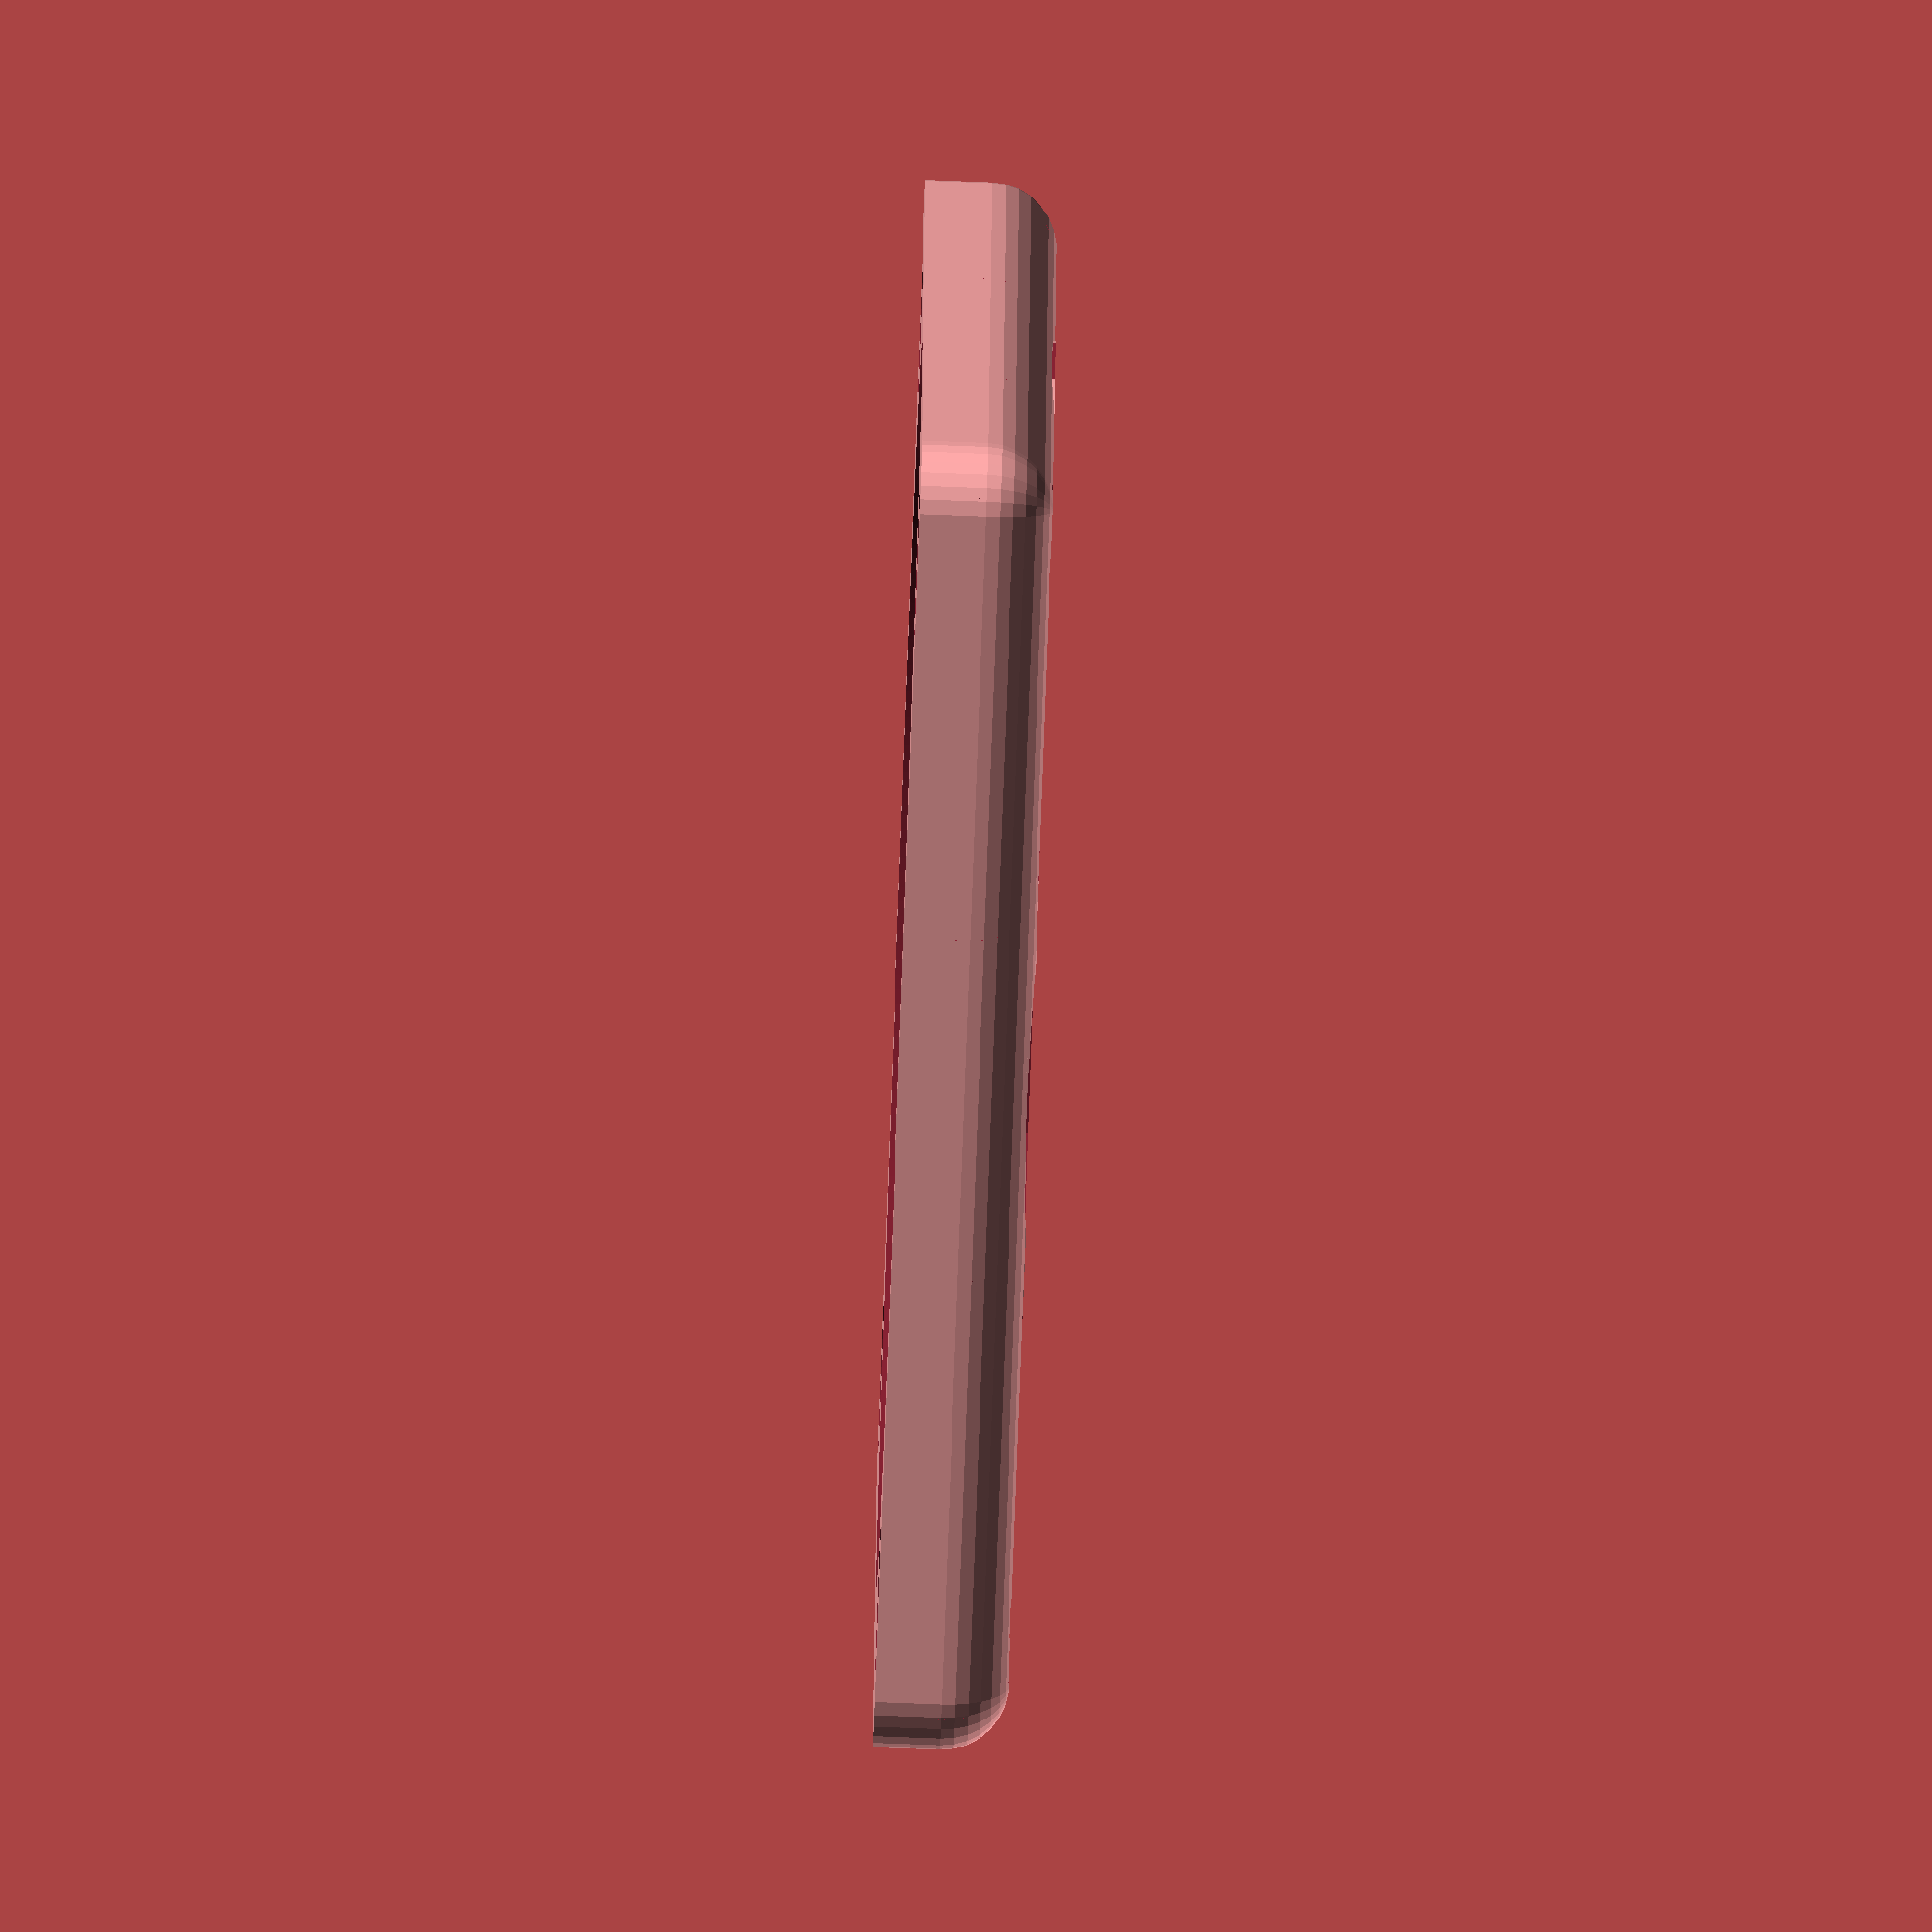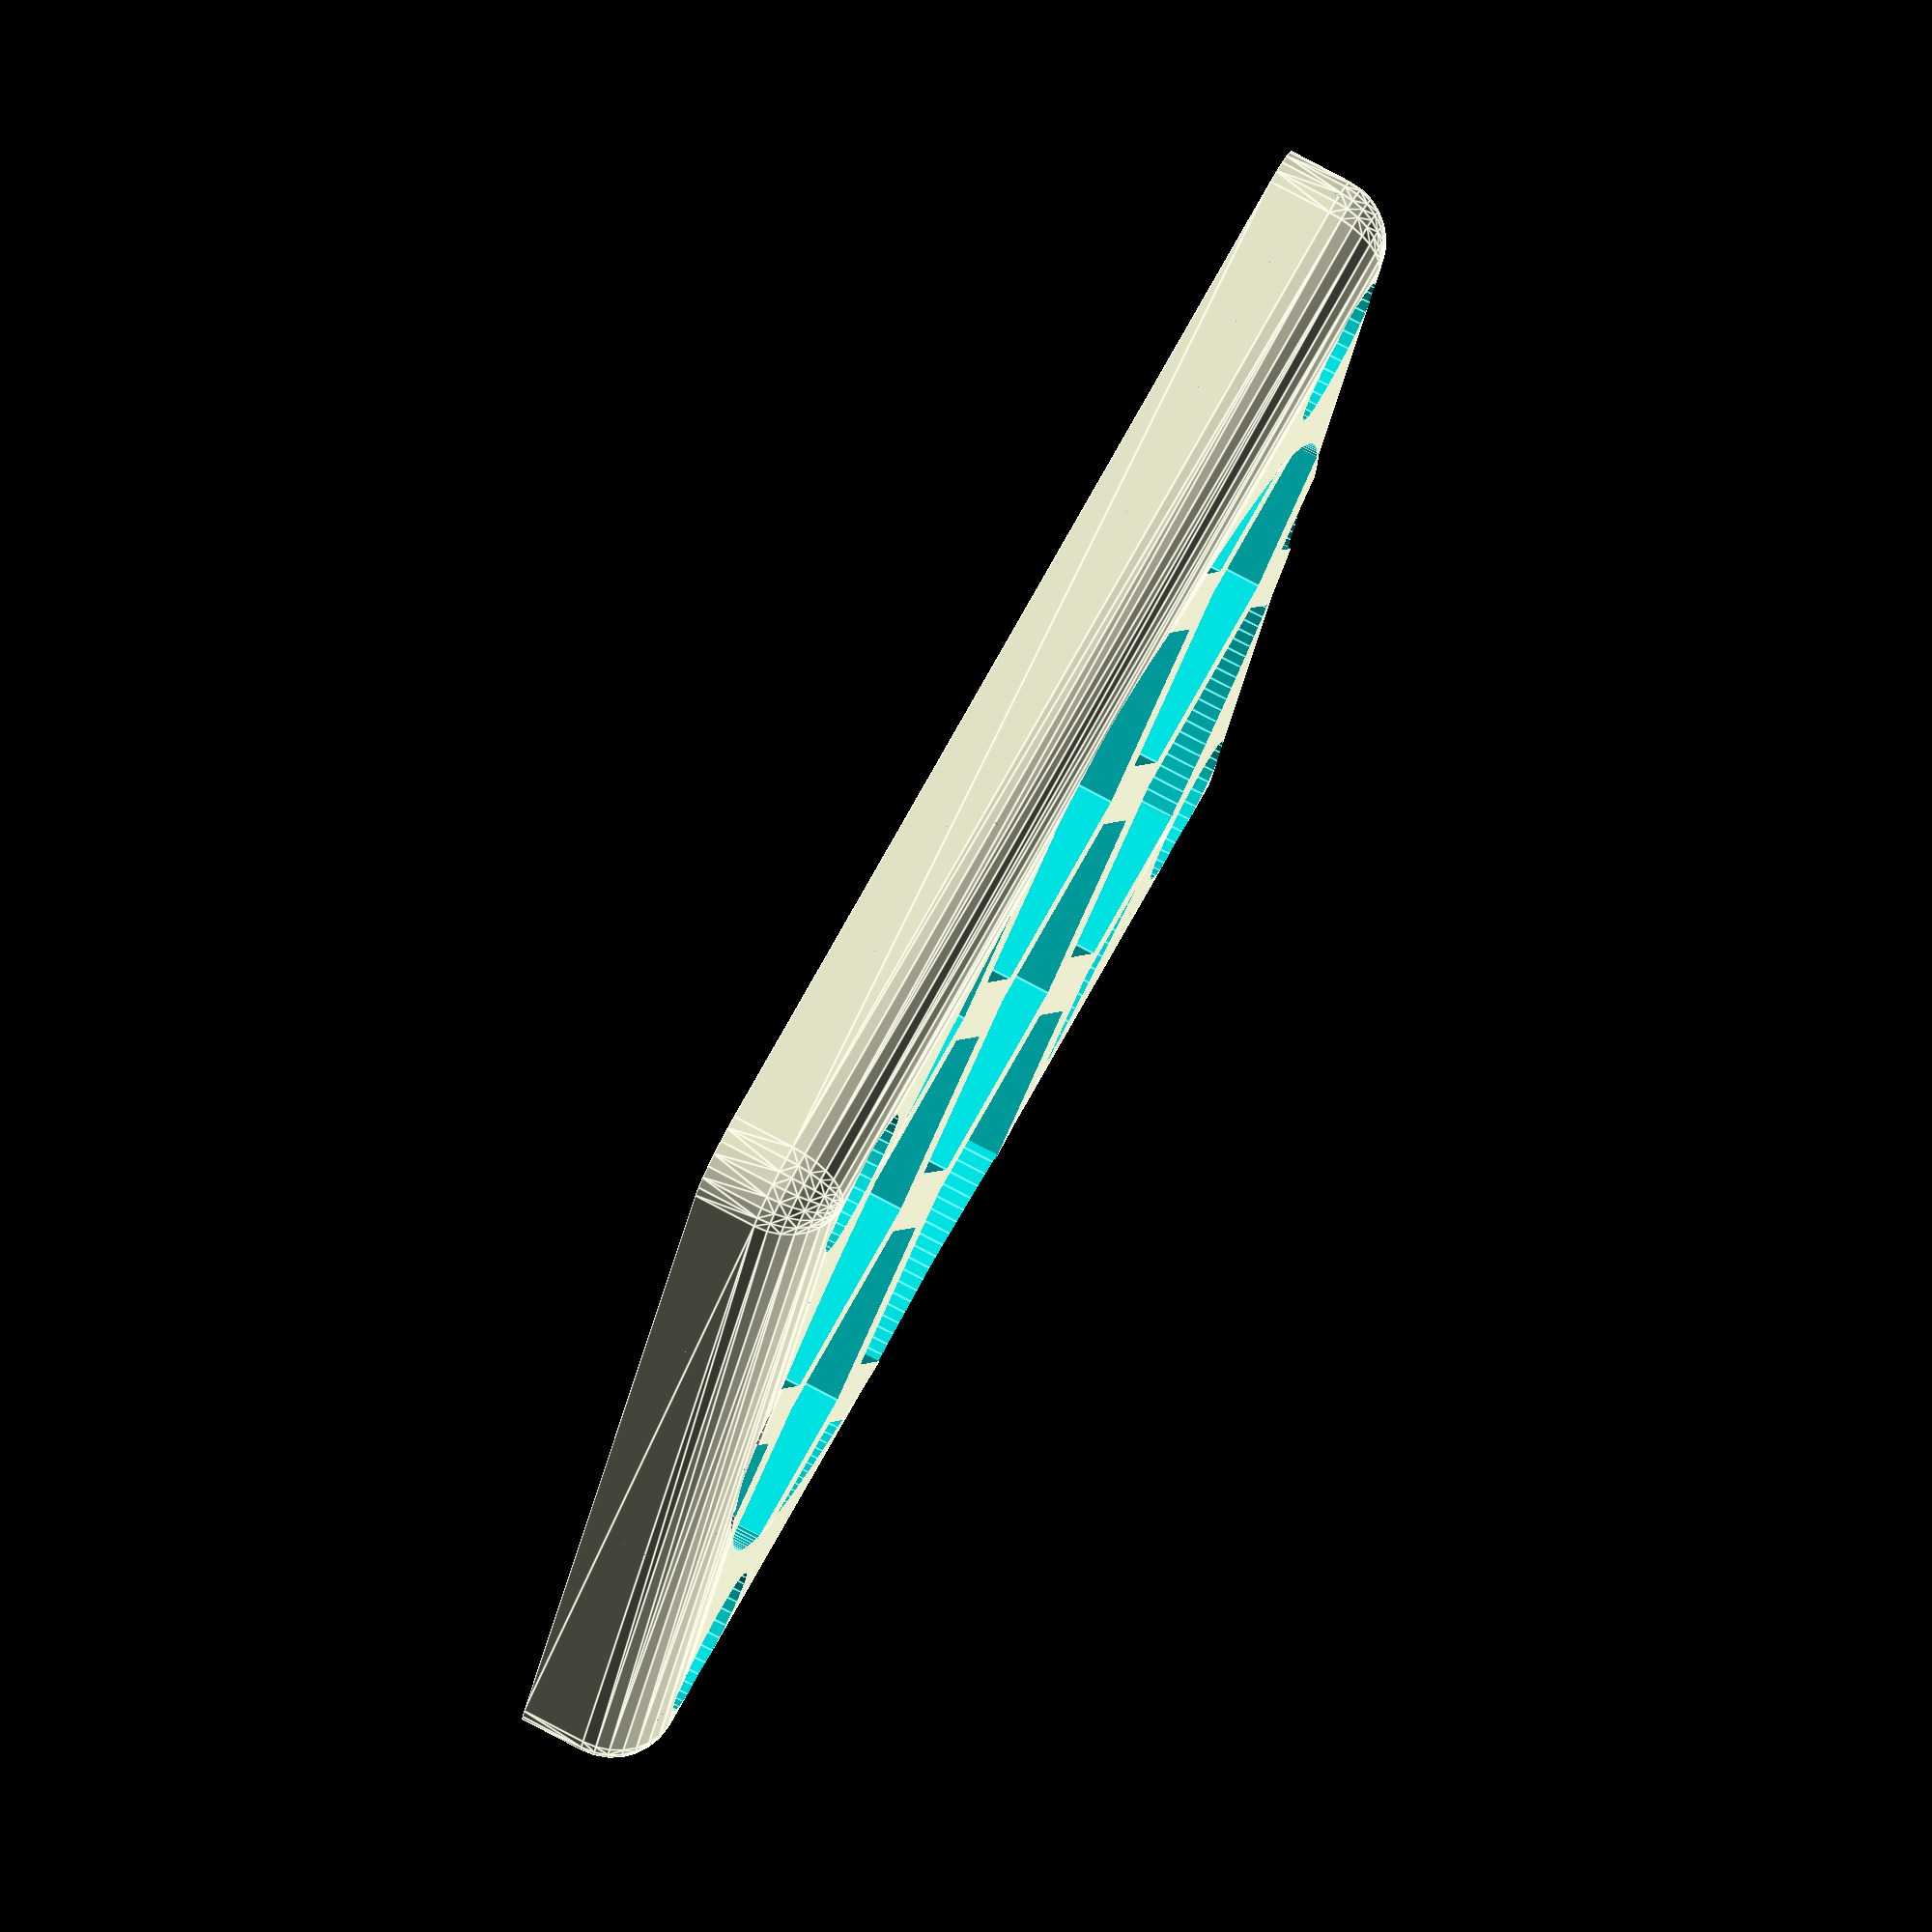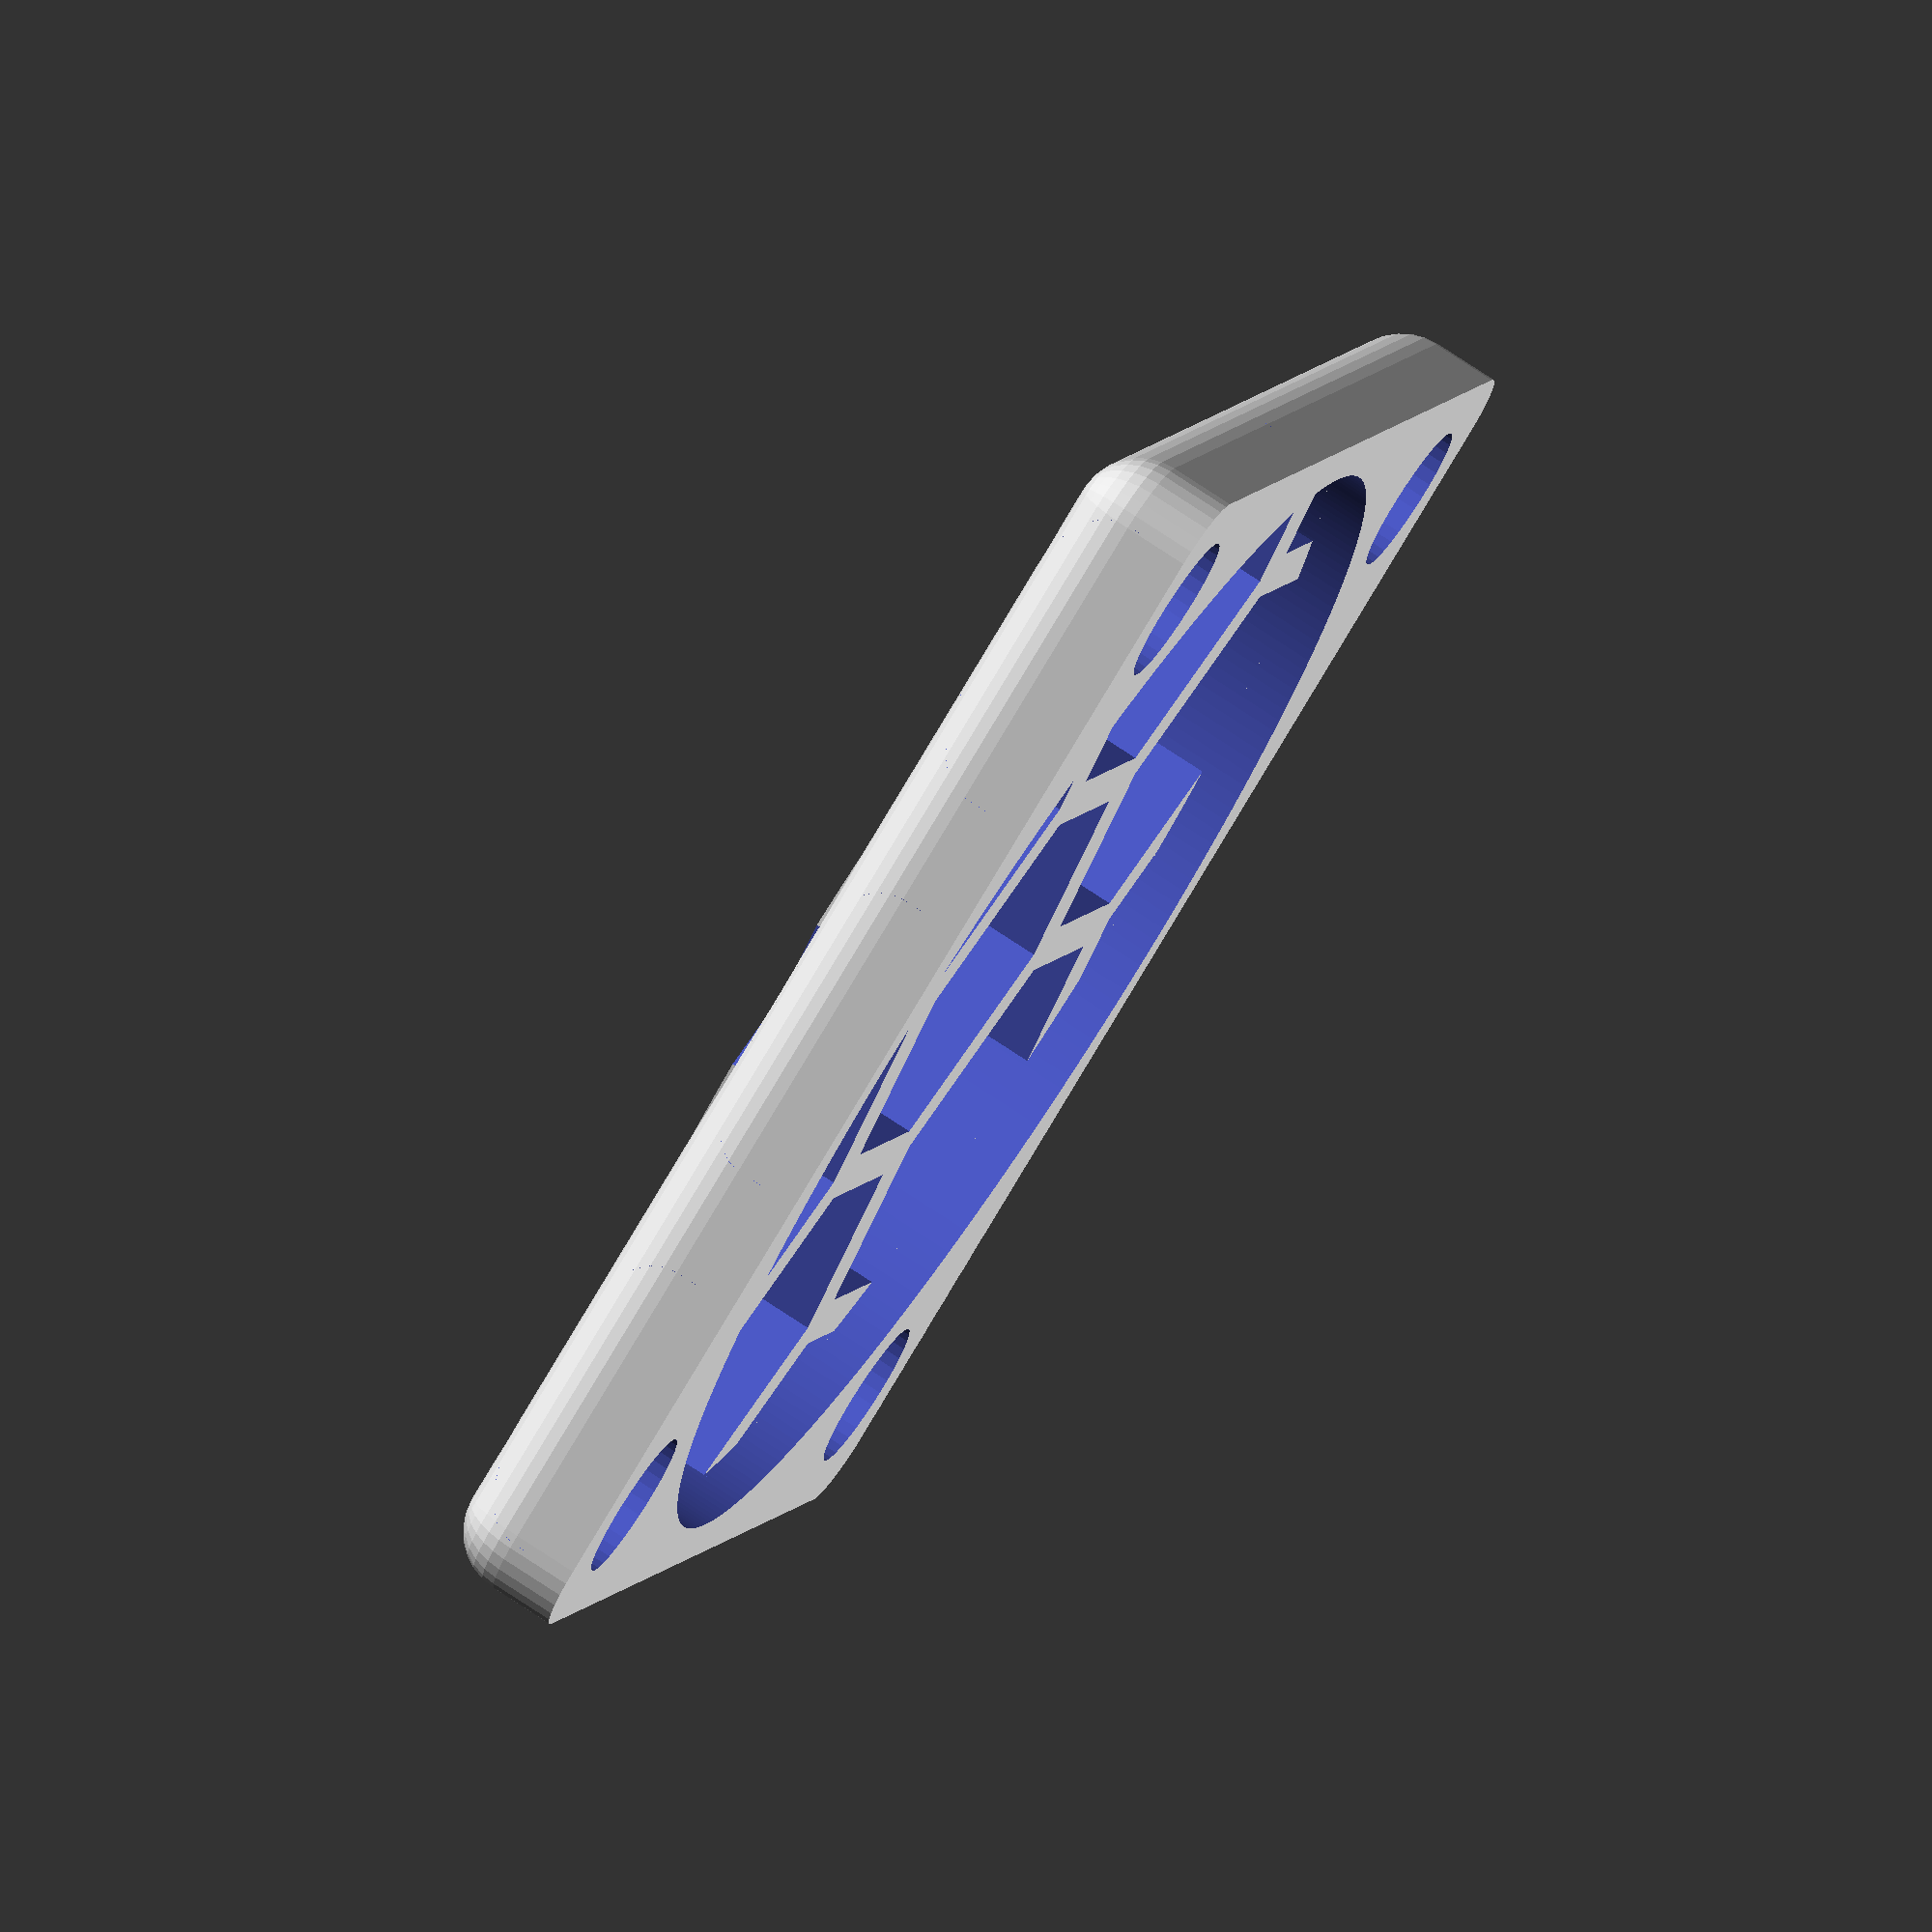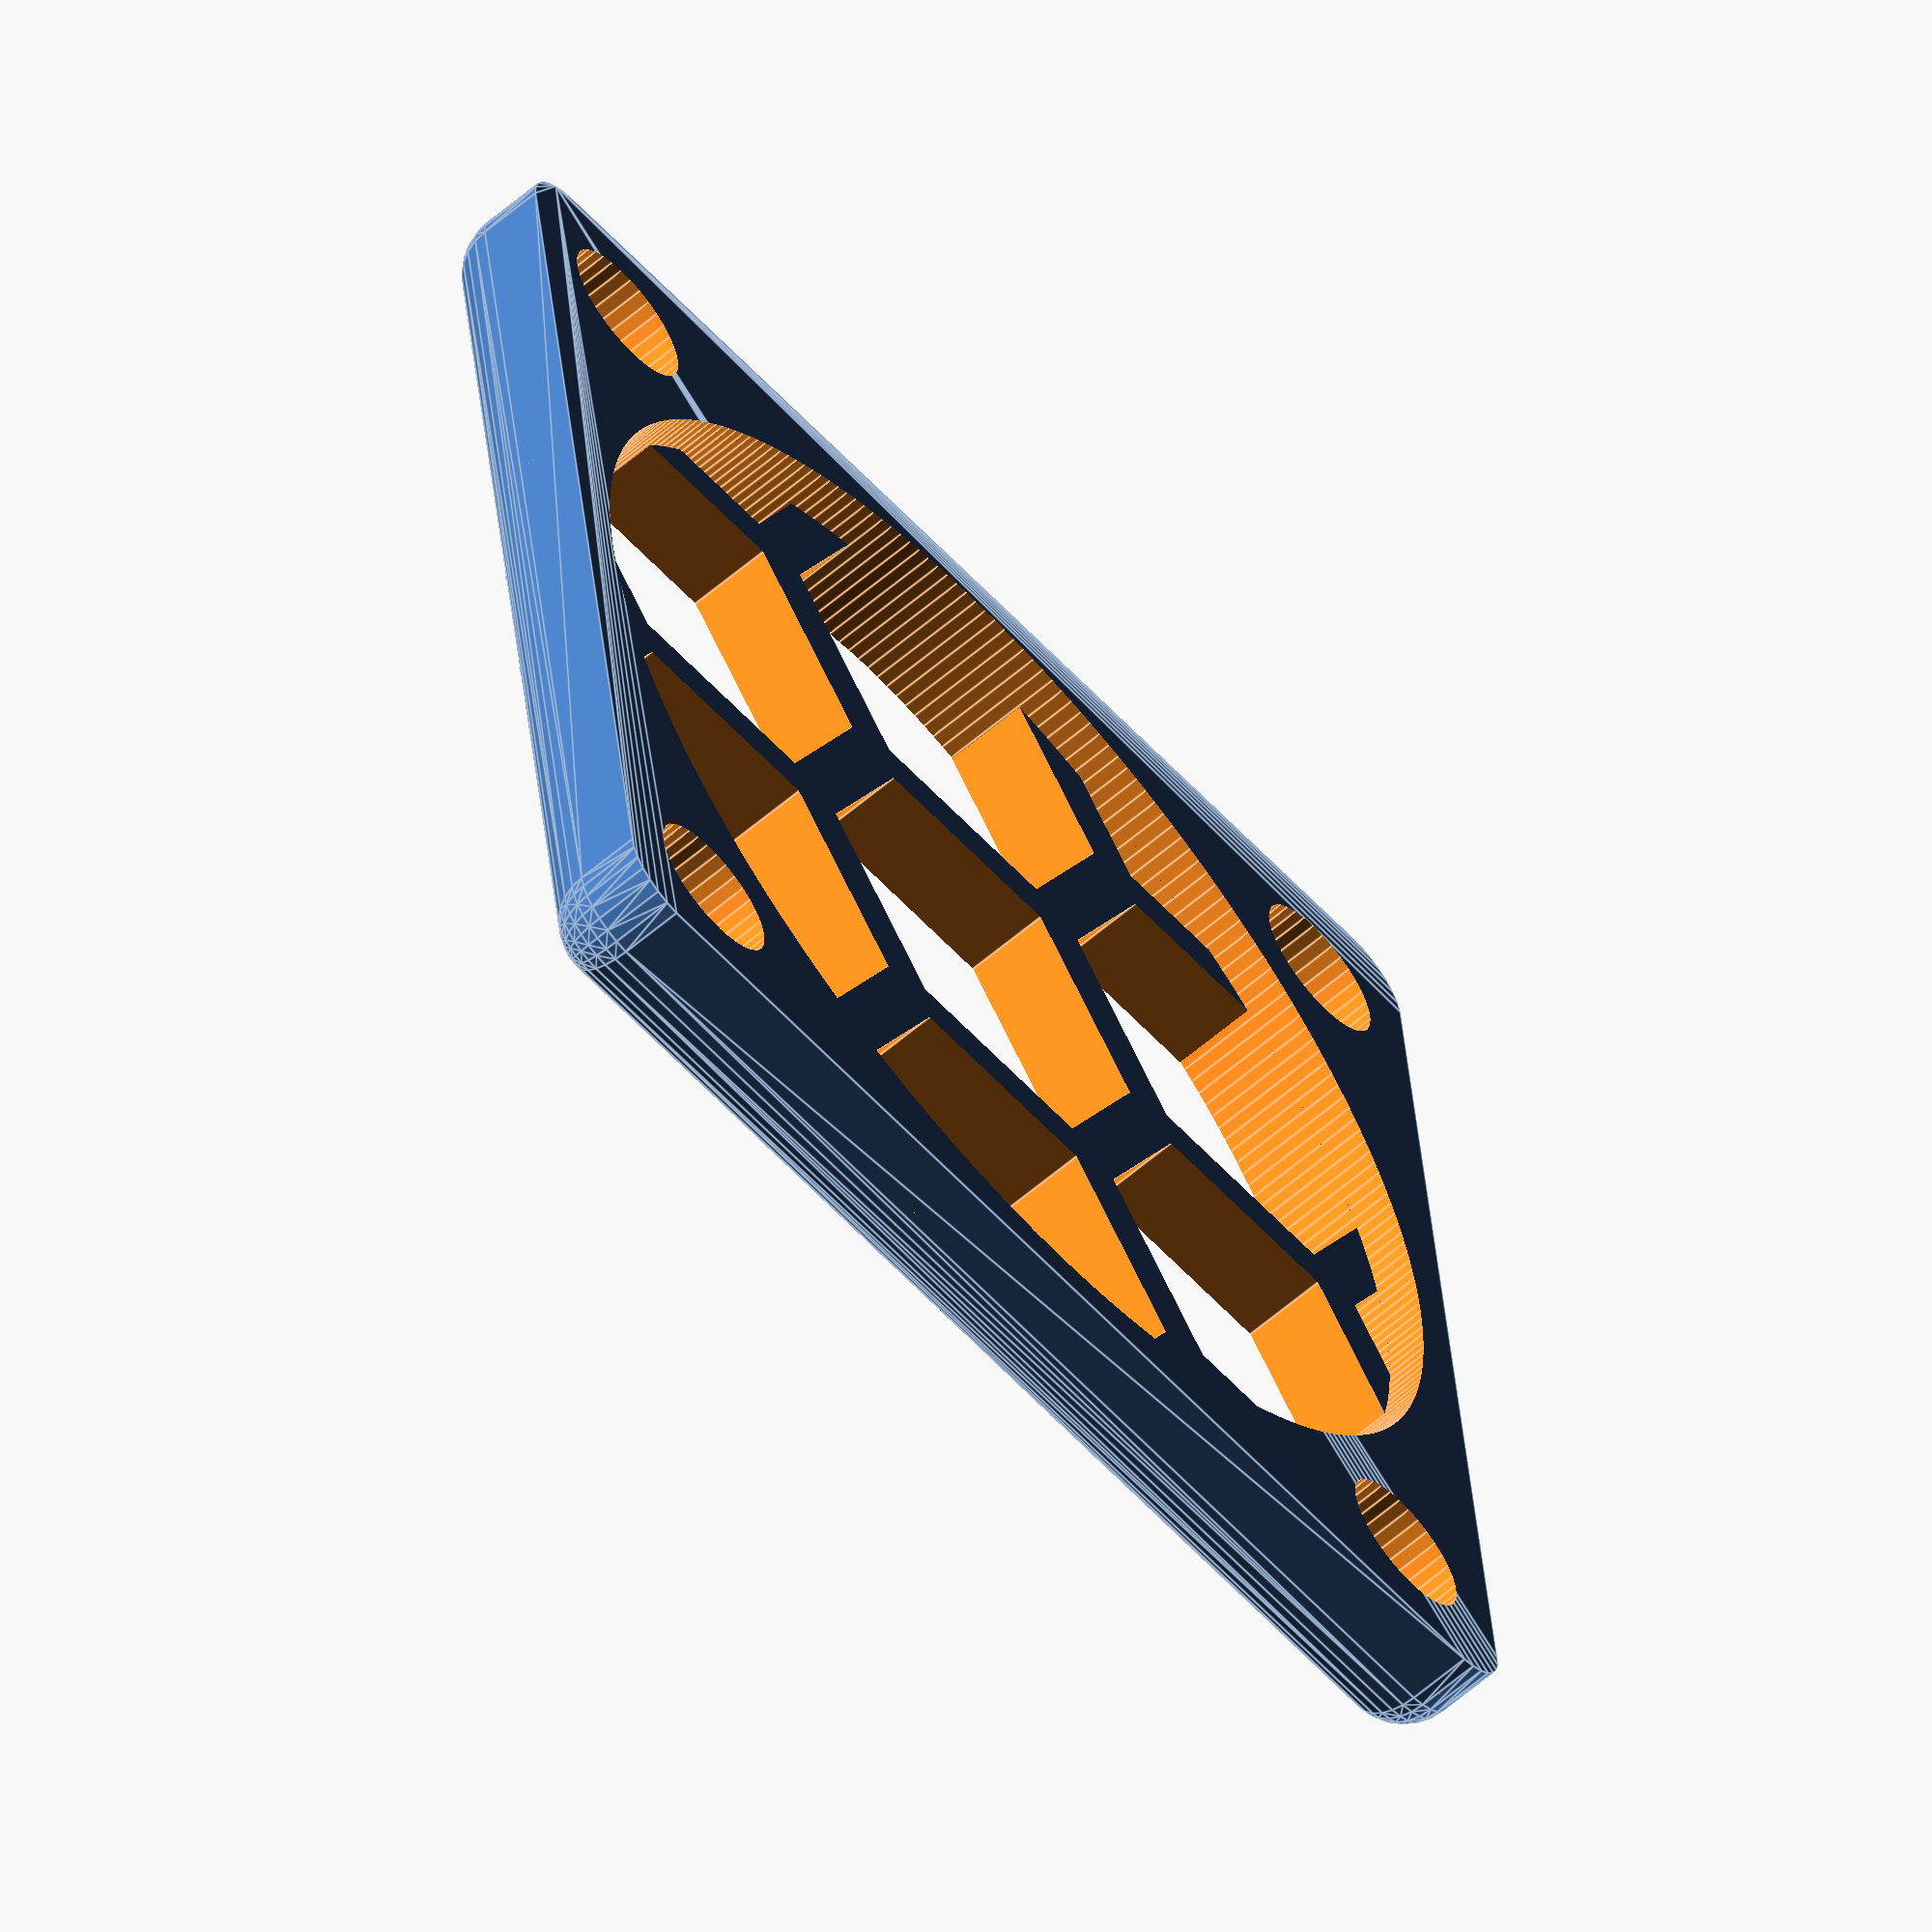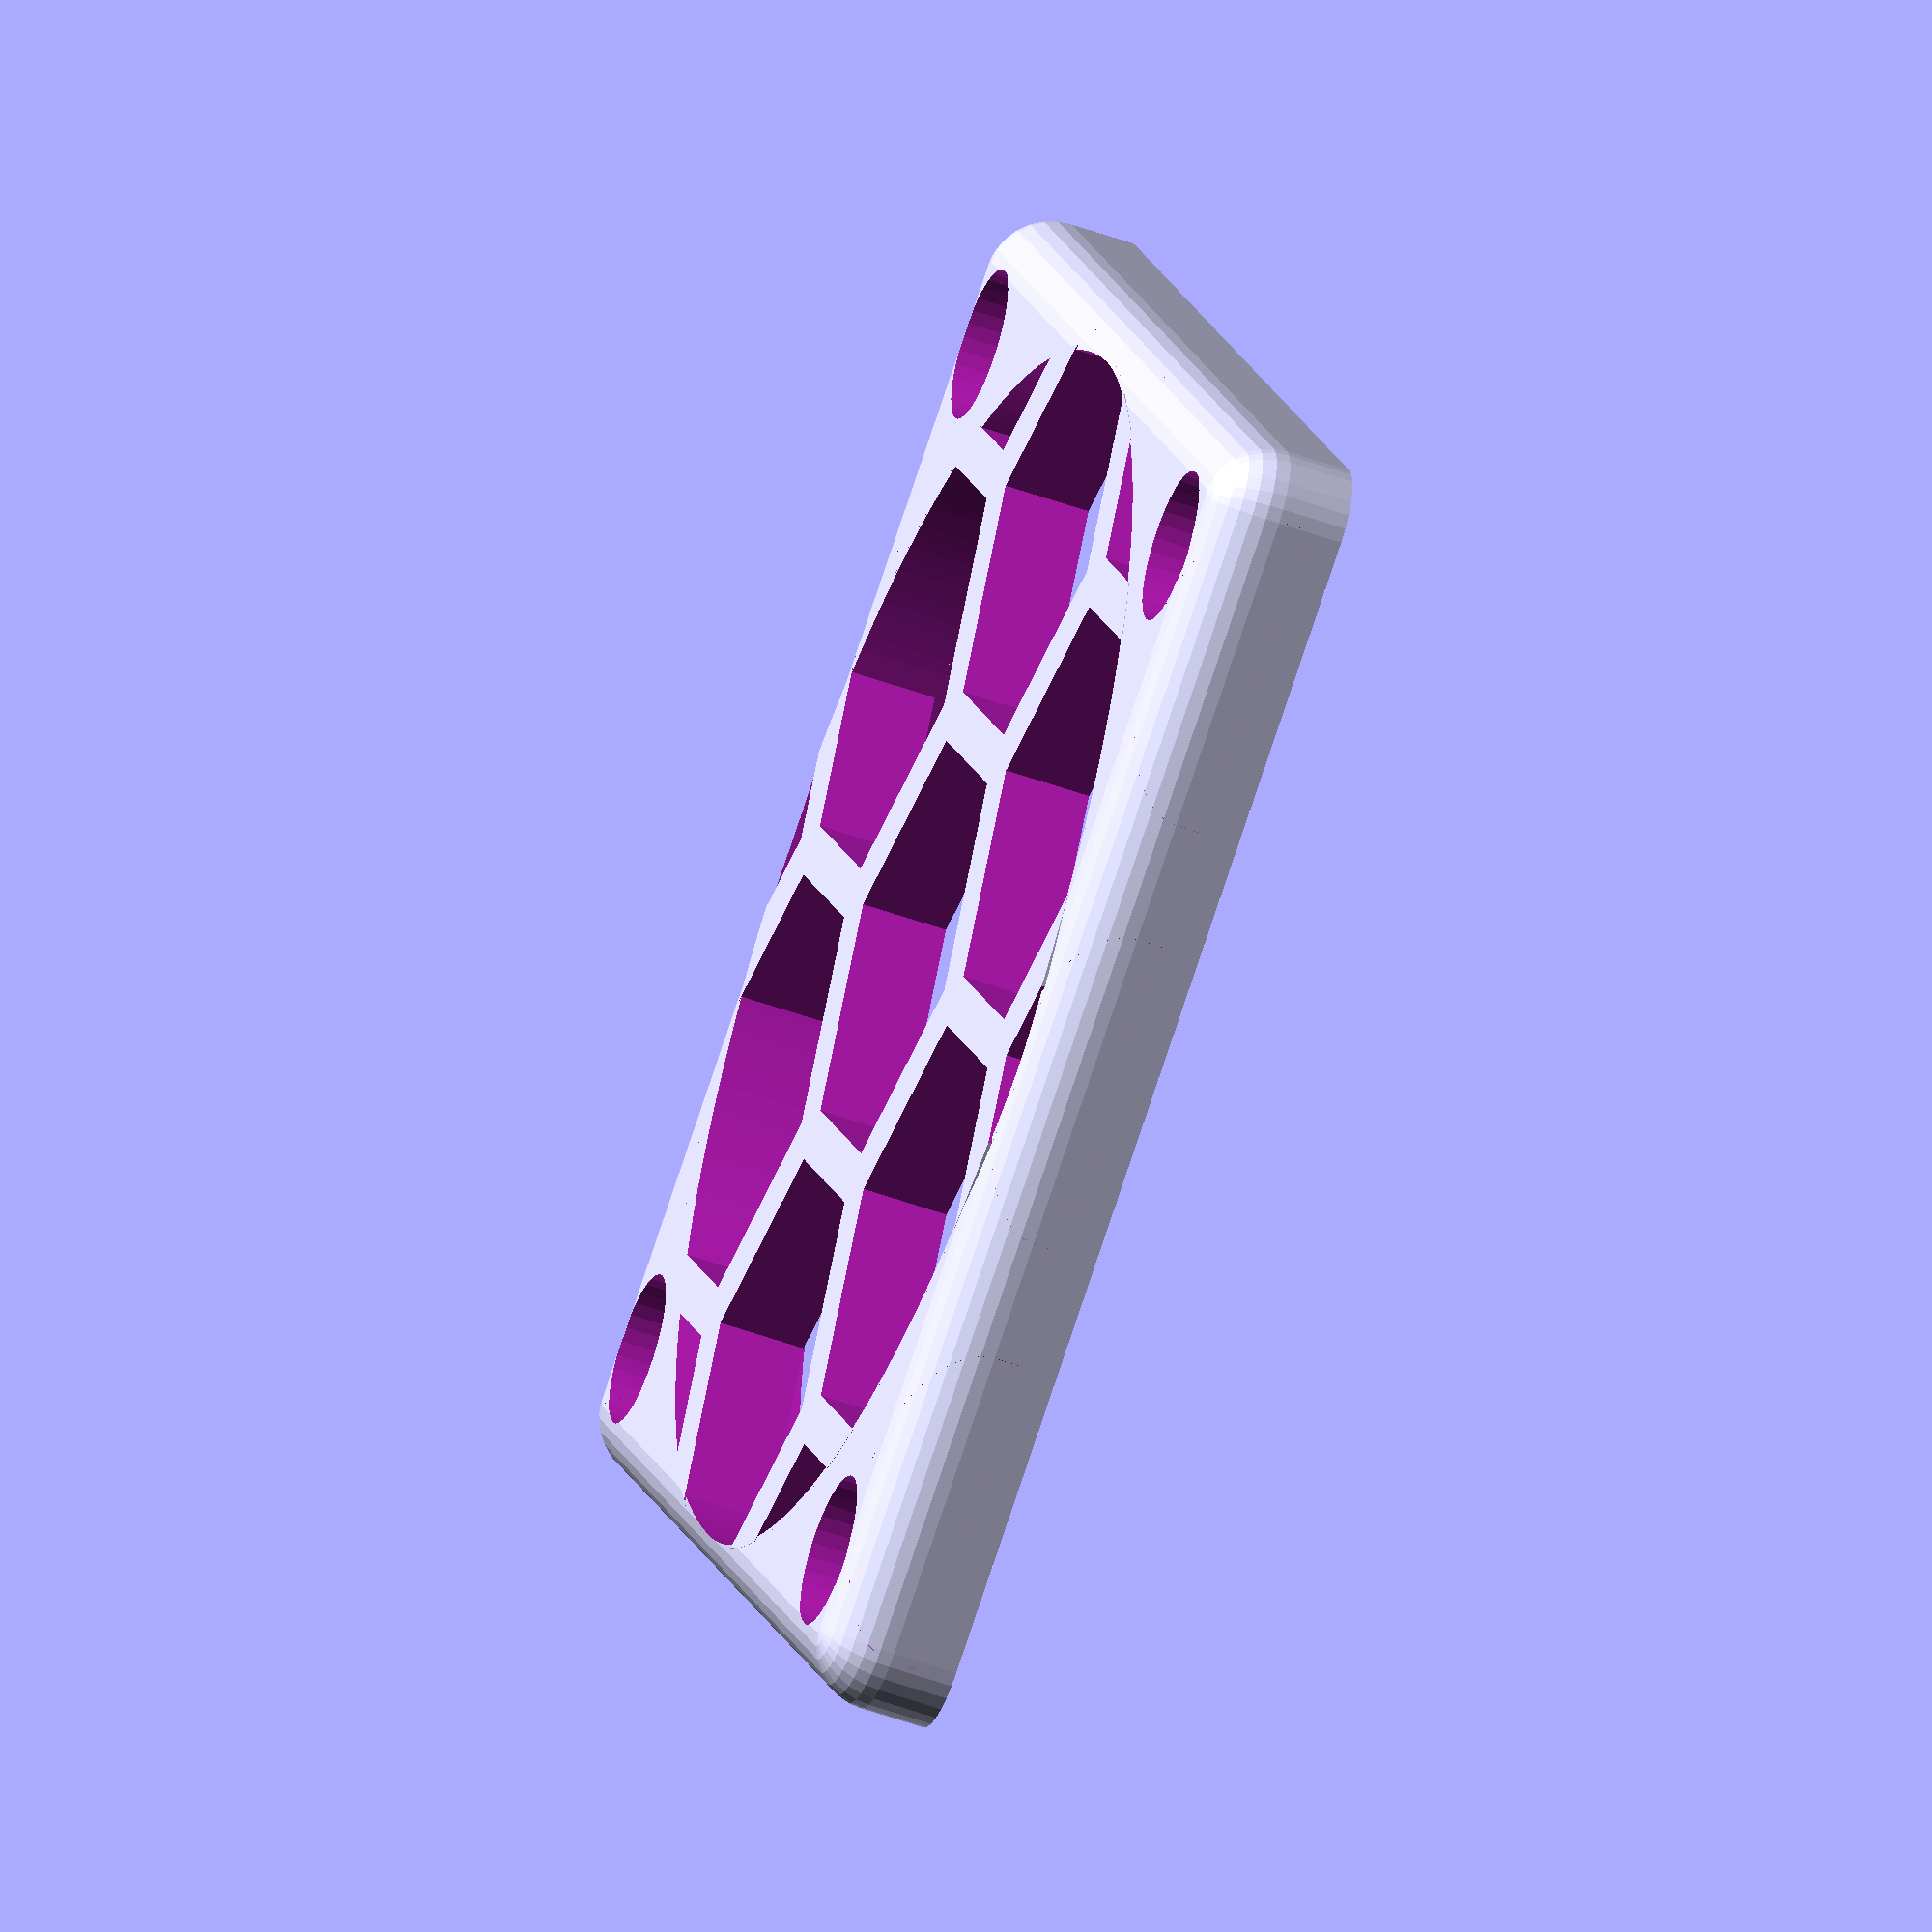
<openscad>
//from https://www.thingiverse.com/thing:128718
//
// parametric fanguard (rev 1.01) - 20130806-1638
//
// (c)Jeremie Francois (jeremie.francois@gmail.com)
//	http://www.thingiverse.com/MoonCactus
//	http://tridimake.blogspot.com
//
// Licence: Attribution - Share Alike - Creative Commons
//

// Fan size (eg. 25, 30, 40, 50 mm side length)
fan_side_length=30;

// Distance between two consecutive mounting fan screws (respectively 20, 24, 32, 40 mm)
mount_hole_width=24;

// Mounting screw diameter (respectively 3, 3, 3.5, 4.5 mm)
mount_hole_d=3.5;

// The mesh kind
mesh_kind="hex"; // [hex,square,radial_circles,radial_poly]

// The mesh cell size (mm)
mesh_holes_d=10;

// The mesh thickness (mm)
mesh_thickness=2;

// Additional distance between the mesh and the fan (add it to the mesh thickness for the total height) (mm)
mesh_clearance=1;

// Mesh string thickness ratio (depends on your nozzle and gcode generator); default gives about 0.8 mm (two passes)
mesh_density_ratio= 98; // [90:120]

// Minimum side wall thickness (mm)
solid_outer_border=1;

// Outer roundness (ratio over the total height; values over 50% ask for a thick wall also)
outer_roundness=50; // [0:100]

// Mesh radial offset for circular meshes (tune it for a better flow, when the outer ring is the most "open")
mesh_offset= 68; // [0:100]

tol=0.1+0;
$fa=1+0;
$fs=0.33+0;


dholes= mesh_holes_d;
marginhole= (fan_side_length-mount_hole_width)/2;
roundness= outer_roundness * (mesh_thickness + mesh_clearance) / 100;

function drot(radius, spacing)= 360 / round( (2 * 3.1415926 * radius) / spacing );

module wedge(radius,dholes)
{
	w= (drot(radius, dholes)/2) * mesh_density_ratio / 125;
	dl= (mesh_holes_d) * mesh_density_ratio / 135;
	translate([0,0,-tol])
	scale([1,1,mesh_thickness+2*tol])
	hull()
	{
		rotate([0,0,-w]) translate([radius-dl/2,0,0])	cylinder(r=0.1,$fn=4);
		rotate([0,0,+w]) translate([radius-dl/2,0,0])	cylinder(r=0.1,$fn=4);
		
		translate([radius+1.05*dl/2,0,0])	cylinder(r=0.1,$fn=4);
		
		rotate([0,0,-w]) translate([radius+dl/2,0,0])	cylinder(r=0.1,$fn=4);
		rotate([0,0,+w]) translate([radius+dl/2,0,0])	cylinder(r=0.1,$fn=4);
	}
}

union()
{
	difference()
	{
		hull()
		{
			for(i=[-1,+1]) for(j=[-1,+1])
				translate([i*(fan_side_length/2-roundness),j*(fan_side_length/2-roundness),0])
					translate([0,0,roundness])
					{
						intersection() { sphere(r=roundness); translate([0,0,-roundness-tol]) cylinder(r=roundness+tol, h=roundness+tol); }
						cylinder(r=roundness,h=mesh_thickness+mesh_clearance-roundness);
					}
		}
		// Carve main section and screw holes
		translate([0,0,-tol]) scale([1,1,mesh_thickness+mesh_clearance+2*tol])
		{
			cylinder(r=fan_side_length/2-solid_outer_border);
			for(i=[-1,+1]) for(j=[-1,+1])
				translate([i*(fan_side_length/2-marginhole),j*(fan_side_length/2-marginhole),0])
					cylinder(r=mount_hole_d/2);
		}
	}

	difference()
	{
		cylinder(r=fan_side_length/2-solid_outer_border+tol, h=mesh_thickness);
		// Hey... if you find this readable, you are mad :)
		if(mesh_kind=="radial_circles" || mesh_kind=="radial_poly")
		{
			for(radius=[mesh_offset*mesh_holes_d/100:mesh_holes_d*0.95:fan_side_length/2])
				// circumference= 2*PI*radius
				for(rot=[0:drot(radius, dholes):359.9])
					rotate([0,0,rot])
						if(mesh_kind=="radial_poly")
							wedge(radius,dholes);
						else if(mesh_kind=="radial_circles")
						{
							translate([radius,0,-tol])
							cylinder(r=38*mesh_holes_d/mesh_density_ratio, h=mesh_thickness+2*tol);
						}
		}
		else // hex or square
		{
			for(i=[0:dholes:fan_side_length/2+dholes])
				for(j=[0:dholes:fan_side_length/2+dholes])
					for(si=[-1,+1]) for(sj=[-1,+1]) scale([si,sj,1])
						if(mesh_kind=="hex")
						{
							translate([i + (((j+dholes) / dholes + 1) % 2) * dholes/2 ,(j)*0.9,-tol]) // HUH!
								rotate([0,0,30])
									cylinder(r=50*mesh_holes_d/mesh_density_ratio, $fn=6, h=mesh_thickness+2*tol);
						}
						else if(mesh_kind=="square")
						{
							translate([i,j,-tol])
								cube([
									75*mesh_holes_d/mesh_density_ratio,
									75*mesh_holes_d/mesh_density_ratio,
									mesh_thickness*3+2*tol],center=true);
						}
		}
	}

}
</openscad>
<views>
elev=82.3 azim=274.8 roll=87.9 proj=o view=solid
elev=99.9 azim=72.3 roll=62.1 proj=o view=edges
elev=103.6 azim=156.8 roll=236.5 proj=o view=solid
elev=242.8 azim=82.9 roll=229.3 proj=o view=edges
elev=231.5 azim=29.2 roll=291.5 proj=o view=solid
</views>
